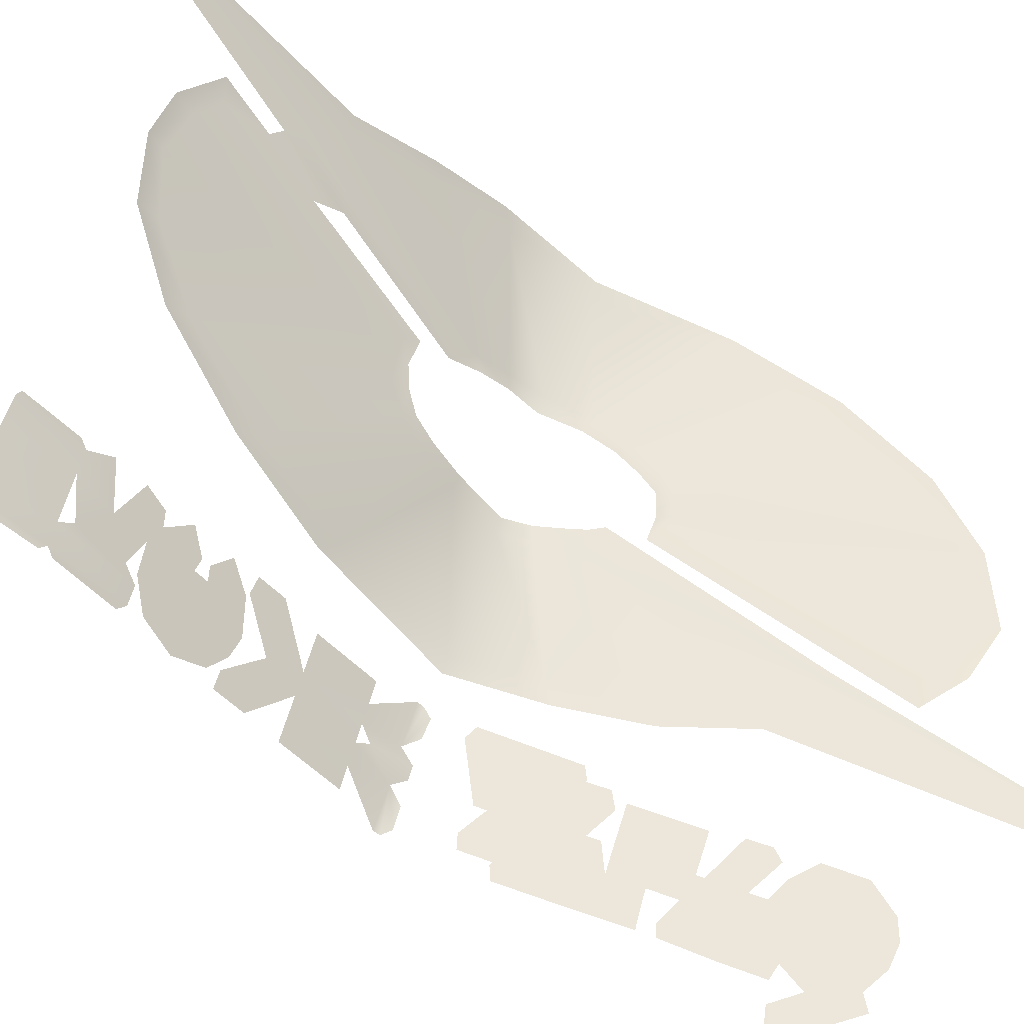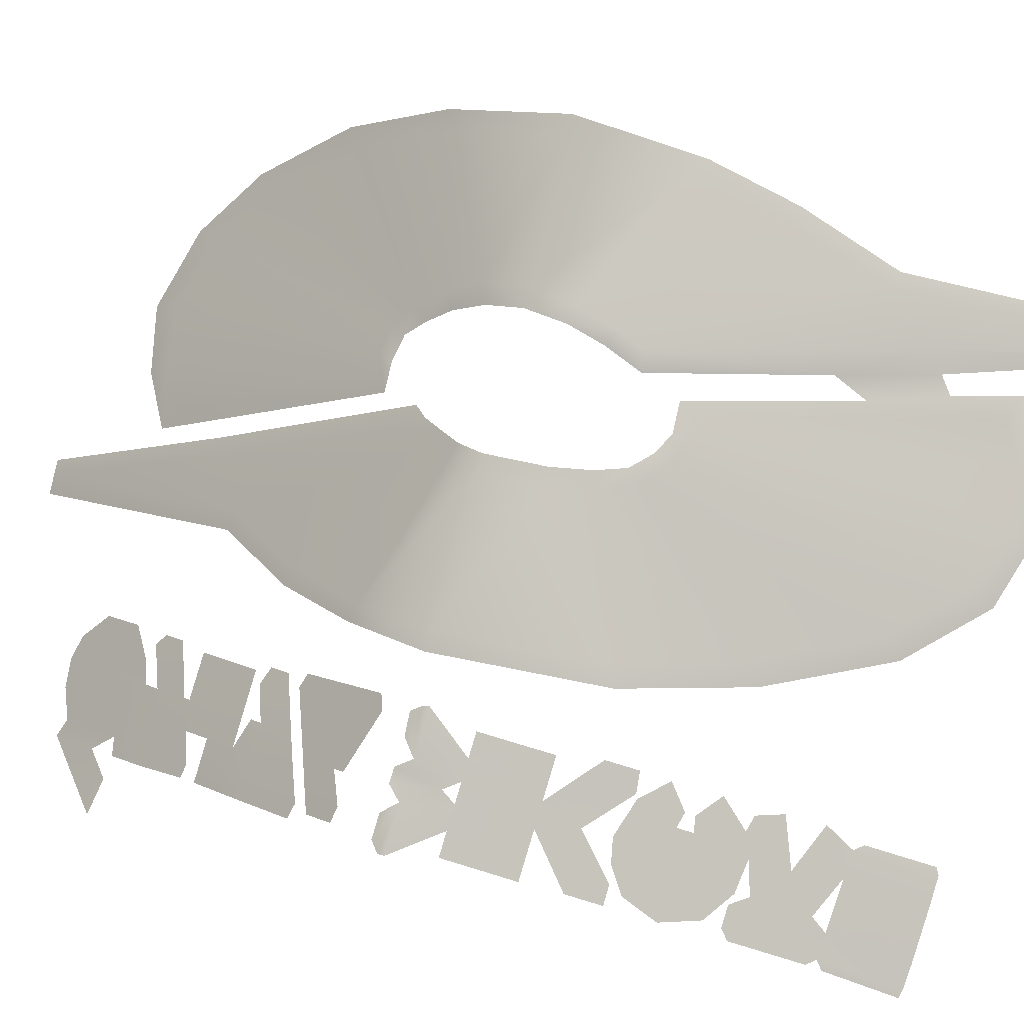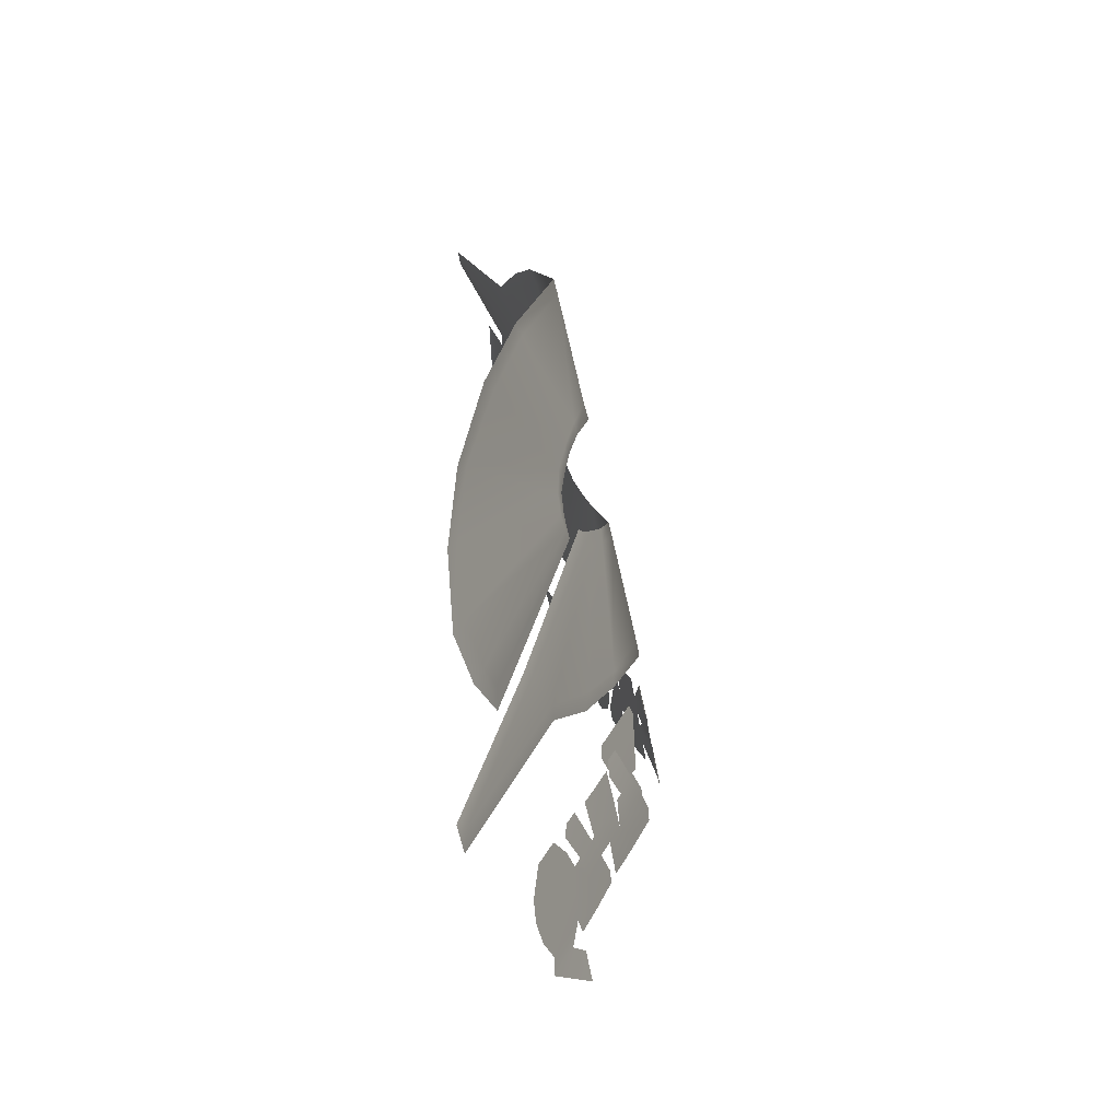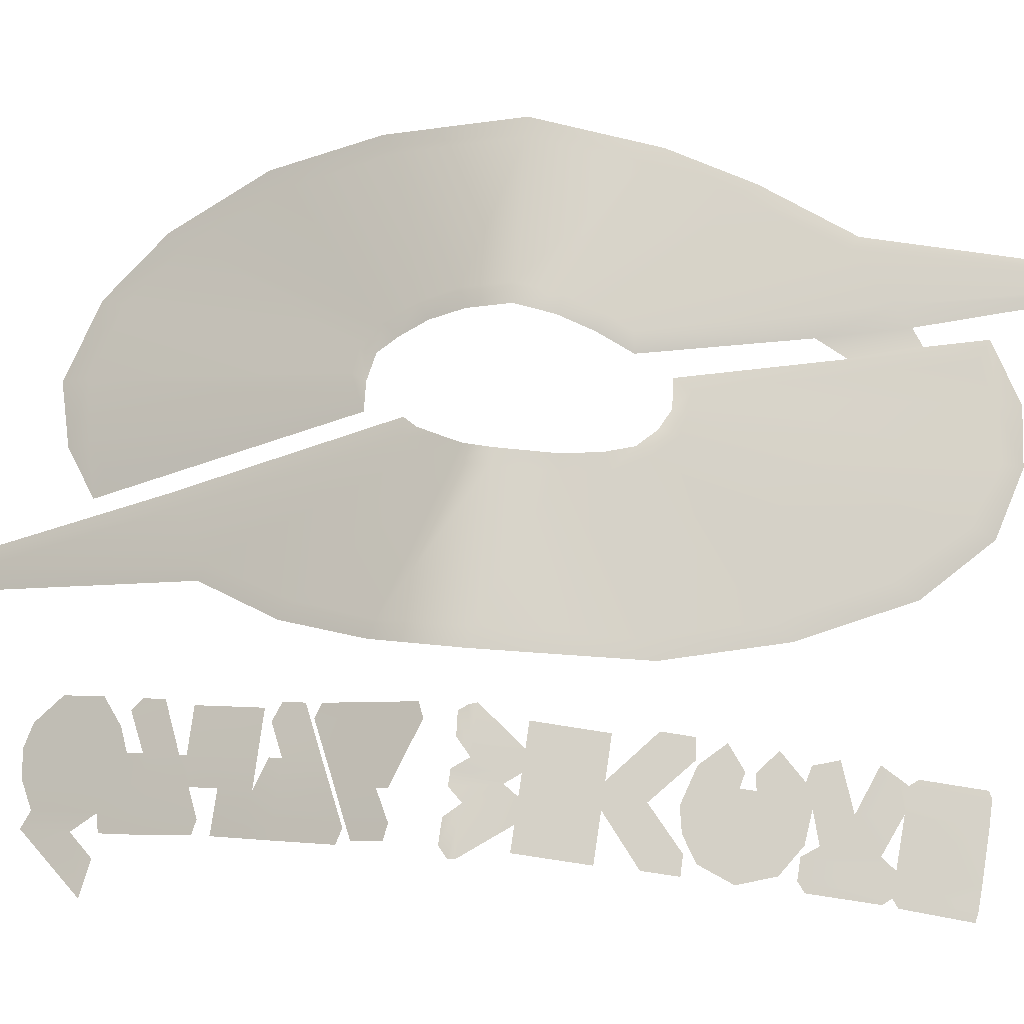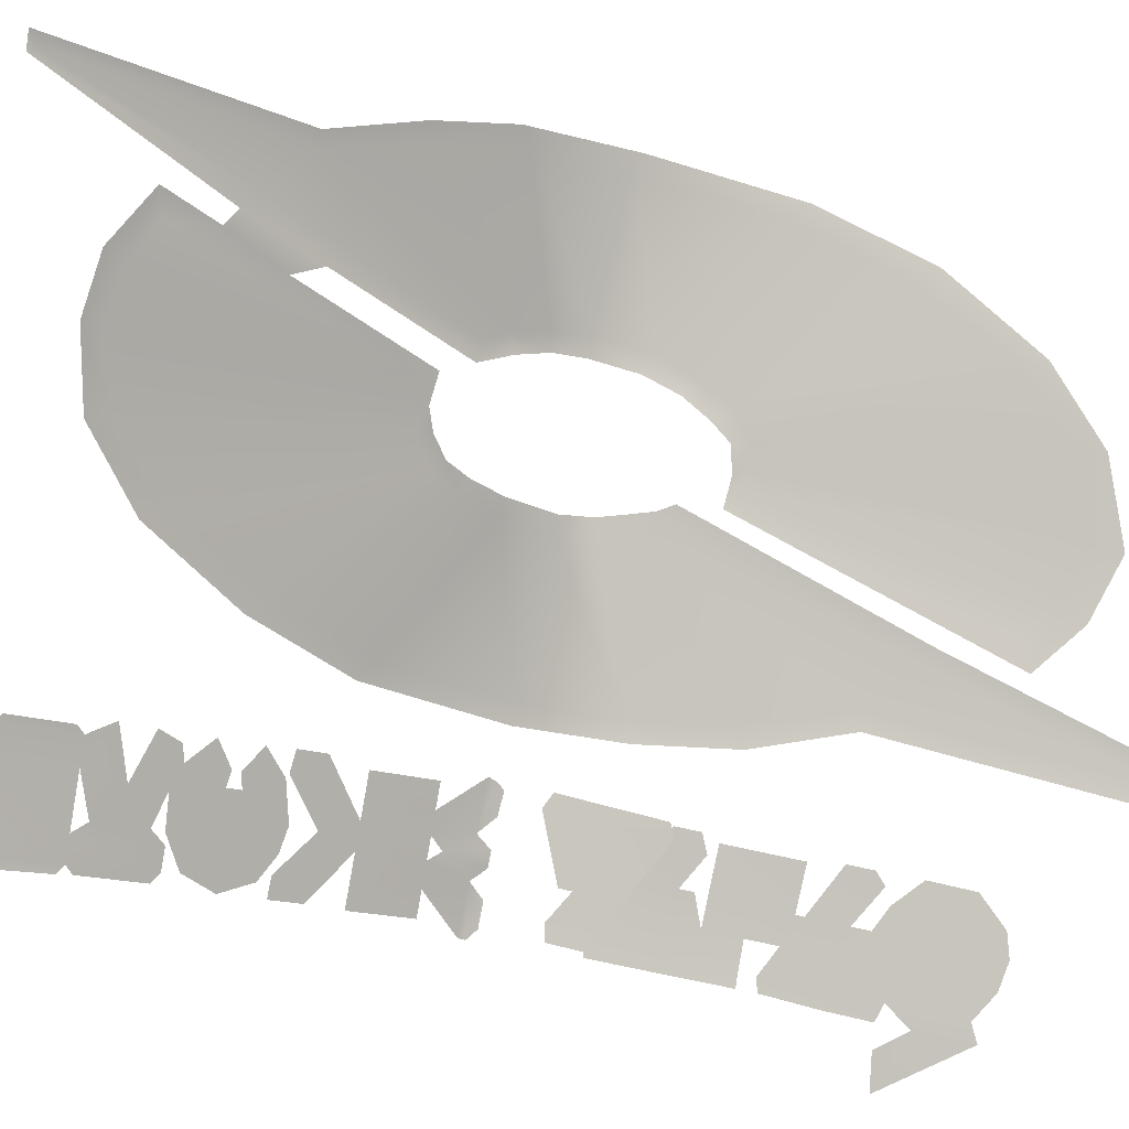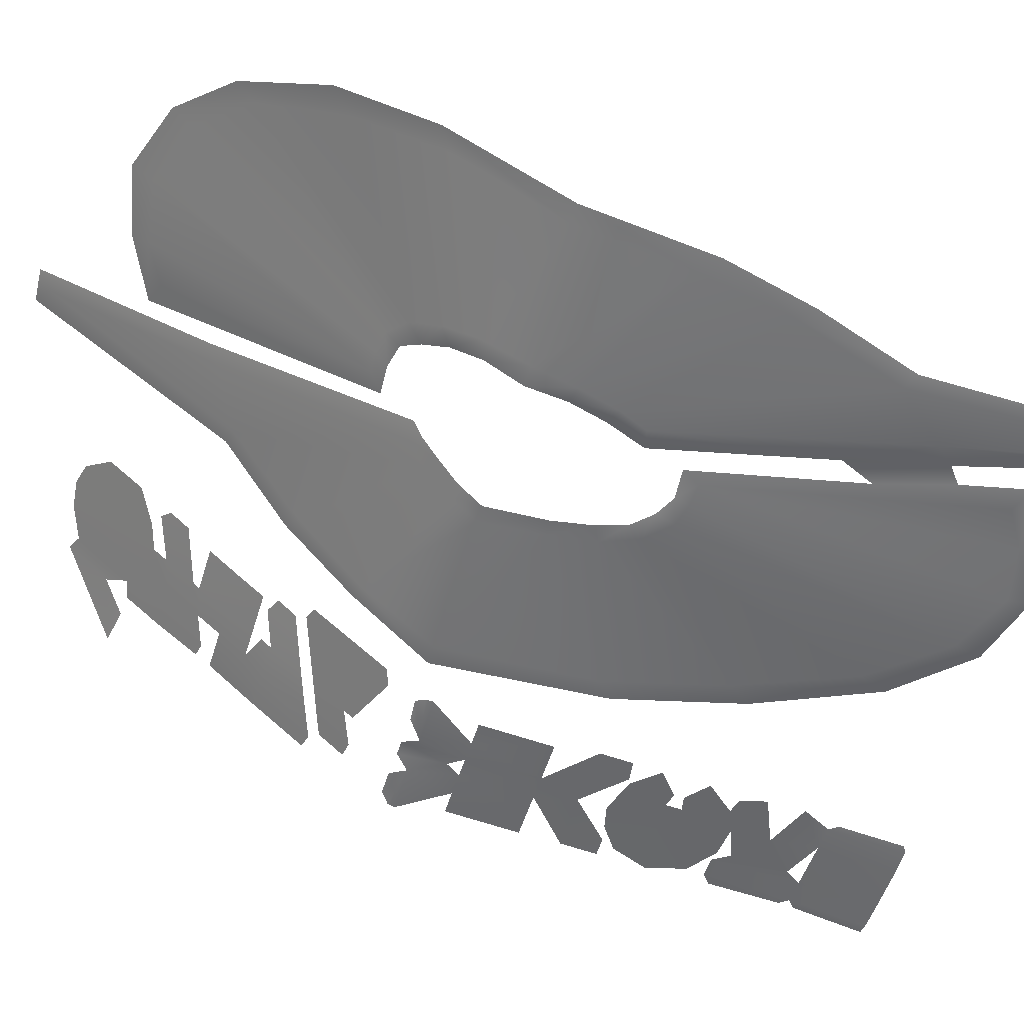
<metadata>
{"format":"obj","ext":"obj","renderer":"f3d","projection":"perspective","resolution":1024,"background":"white","views":[{"elev":-67.4,"azim":55.7,"up":"+Y"},{"elev":27.6,"azim":-63.9,"up":"+Y"},{"elev":-67.9,"azim":158.8,"up":"+Z"},{"elev":19.4,"azim":-80.9,"up":"+Y"},{"elev":-31.8,"azim":63.9,"up":"+Y"},{"elev":65.8,"azim":-64.1,"up":"+Y"}]}
</metadata>
<code>
g n_shirt_swshuniformdark_b_sticker_mesh
v -13.86 78.81 -4.598
v -13.87 78.88 -4.476
v -13.9 78.83 -4.49
v -13.82 78.85 -4.623
v -13.8 78.96 -4.529
v -13.75 78.93 -4.668
v -13.63 79.11 -4.669
v -13.6 79.09 -4.764
v -13.58 79.14 -4.742
v -13.7 79.16 -4.441
v -13.81 78.97 -4.489
v -13.68 79.21 -4.414
v -13.72 79.17 -4.393
v -13.78 78.5 -5.501
v -13.63 78.66 -5.566
v -13.71 78.61 -5.474
v -13.57 78.62 -5.754
v -13.63 78.73 -5.476
v -13.54 78.68 -5.722
v -13.59 78.82 -5.434
v -13.47 78.75 -5.773
v -13.54 78.91 -5.392
v -13.41 78.83 -5.783
v -13.48 78.97 -5.425
v -13.37 78.91 -5.755
v -13.4 79.04 -5.502
v -13.35 79.01 -5.654
v -13.63 78.84 -5.303
v -13.56 78.92 -5.332
v -13.68 78.75 -5.307
v -13.72 78.7 -5.309
v -13.67 78.68 -5.462
v -13.75 78.79 -5.113
v -13.77 78.74 -5.126
v -13.68 78.86 -5.154
v -13.61 78.94 -5.201
v -13.48 79.07 -5.275
v -13.46 79.02 -5.397
v -13.45 79.06 -5.359
v -13.61 78.94 -5.174
v -13.71 78.88 -5.052
v -13.66 78.97 -5.047
v -13.75 78.9 -4.93
v -13.76 78.79 -5.058
v -13.56 79.1 -5.04
v -13.52 79.08 -5.169
v -13.69 78.99 -4.926
v -13.6 79.12 -4.919
v -13.8 78.82 -4.936
v -13.79 78.75 -5.062
v -13.83 78.77 -4.939
v -13.83 78.83 -4.85
v -13.86 78.79 -4.852
v -13.9 78.87 -4.612
v -13.93 78.82 -4.63
v -13.78 78.92 -4.844
v -13.84 78.95 -4.656
v -13.72 79 -4.84
v -13.7 79 -4.886
v -13.76 79.03 -4.702
v -13.68 79.11 -4.753
v -13.63 79.09 -4.892
v -13.63 79.16 -4.781
v -13.6 79.14 -4.862
v -13.82 79.1 -4.23
v -13.79 79.15 -4.28
v -13.74 79.21 -4.282
v -13.73 79.23 -4.251
v -13.73 79.24 -4.223
v -13.76 79.11 -4.072
v -13.8 79.05 -4.076
v -13.84 79.06 -4.287
v -13.83 79.02 -4.127
v -13.87 79.02 -4.29
v -13.9 78.98 -4.243
v -13.84 78.98 -4.081
v -13.74 79.01 -3.83
v -13.71 79.06 -3.826
v -13.66 79.13 -3.82
v -13.72 79.18 -4.066
v -13.79 78.93 -3.835
v -13.73 78.94 -3.701
v -13.62 79.13 -3.678
v -13.63 79.05 -3.566
v -13.59 79.11 -3.571
v -13.84 78.77 -3.708
v -13.78 78.8 -3.584
v -13.81 78.74 -3.588
v -13.83 78.86 -3.841
v -13.88 78.91 -4.086
v -13.93 78.84 -4.092
v -13.87 78.79 -3.846
v -13.99 78.83 -4.248
v -13.99 78.83 -4.274
v -13.97 78.87 -4.305
v -13.92 78.94 -4.3
v -13.64 79.03 -3.559
v -13.57 79.09 -3.473
v -13.6 79.01 -3.415
v -13.63 78.96 -3.43
v -13.71 78.93 -3.604
v -13.67 78.89 -3.411
v -13.75 78.86 -3.592
v -13.78 78.77 -3.542
v -13.78 78.71 -3.425
v -13.72 78.72 -3.298
v -13.65 78.8 -3.225
v -13.62 78.95 -3.378
v -13.59 78.89 -3.207
v -13.56 78.97 -3.232
v -13.54 79.06 -3.317
v -13.59 79 -3.384
v -13.49 79.02 -3.131
v -13.53 79.01 -3.217
v -13.56 78.87 -3.079
v -13.64 78.79 -3.179
v -13.6 78.75 -2.992
v -13.67 78.77 -3.235
v -13.51 78.86 -2.928
v -13.6 78.71 -2.944
v -13.46 79 -3.009
v -13.46 78.93 -2.92
v -13.71 78.7 -3.24
v -13.46 78.81 -2.668
v -13.41 78.88 -2.664
v -13.4 78.91 -2.675
v -13.45 78.95 -2.891
v -13.56 78.65 -2.682
v -13.6 78.59 -2.689
v -13.65 78.64 -2.952
v -13.67 78.62 -2.981
v -13.72 78.67 -3.215
v -13.66 78.61 -2.932
v -13.62 78.56 -2.696
v -13.01 80.03 -3.661
v -13.06 79.99 -3.716
v -13 80.07 -3.72
v -12.81 80.1 -3.185
v -13.06 79.98 -3.667
v -13.11 79.91 -3.688
v -13.11 79.93 -3.754
v -13.17 79.86 -3.768
v -13.16 79.89 -3.818
v -13.23 79.83 -3.888
v -13.21 79.88 -3.914
v -13.28 79.84 -4.041
v -13.25 79.89 -4.046
v -13.35 79.87 -4.249
v -13.31 79.92 -4.246
v -13.3 79.86 -4.37
v -13.27 79.91 -4.347
v -13.25 79.87 -4.479
v -13.23 79.92 -4.43
v -13.2 79.9 -4.557
v -13.19 79.93 -4.509
v -13.16 79.95 -4.557
v -13.06 79.62 -5.361
v -13.1 79.58 -5.316
v -12.93 79.31 -6.122
v -13.24 79.45 -5.194
v -12.98 79.28 -6.065
v -13 79.21 -6.118
v -13.26 79.4 -5.216
v -13.42 79.34 -4.914
v -13.41 79.4 -4.865
v -13.55 79.35 -4.603
v -13.53 79.41 -4.575
v -13.67 79.39 -4.268
v -13.63 79.45 -4.263
v -13.5 79.31 -3.704
v -13.48 79.37 -3.748
v -13.33 79.33 -3.299
v -13.32 79.4 -3.364
v -13.13 79.42 -2.919
v -13.14 79.48 -3.001
v -12.96 79.57 -2.692
v -12.98 79.62 -2.775
v -12.81 79.77 -2.616
v -12.84 79.79 -2.684
v -12.74 79.95 -2.71
v -12.71 79.95 -2.63
v -12.63 80.14 -2.742
v -12.69 80.08 -2.778
v -12.71 80.12 -2.951
v -12.69 80.18 -2.99
v -12.81 80.16 -3.292
v -12.68 80.25 -3.042
v -12.42 80.26 -2.296
v -13 80.22 -3.849
v -13.02 80.15 -3.842
v -12.42 80.28 -2.325
v -12.39 80.31 -2.288
v -12.59 80.45 -3.174
v -12.63 80.41 -3.199
v -13 80.27 -3.94
v -13.02 80.22 -3.967
v -13.04 80.27 -4.089
v -12.65 80.58 -3.553
v -12.6 80.61 -3.502
v -12.63 80.72 -3.8
v -13.01 80.33 -4.072
v -13.06 80.31 -4.224
v -12.69 80.68 -3.854
v -12.71 80.83 -4.23
v -13.02 80.37 -4.222
v -13.02 80.28 -4.379
v -12.75 80.77 -4.23
v -12.59 80.73 -4.725
v -12.99 80.33 -4.403
v -13.01 80.23 -4.501
v -12.63 80.68 -4.673
v -12.52 80.58 -5.123
v -12.97 80.27 -4.544
v -13.01 80.17 -4.597
v -12.58 80.54 -5.042
v -12.52 80.35 -5.479
v -12.97 80.2 -4.658
v -13.02 80.11 -4.669
v -12.56 80.34 -5.392
v -12.58 80.12 -5.702
v -13 80.12 -4.728
v -13.06 80.03 -4.694
v -12.61 80.12 -5.617
v -12.7 79.87 -5.818
v -13.04 80.05 -4.747
v -13.12 79.95 -4.692
v -12.73 79.89 -5.716
v -12.84 79.68 -5.763
v -13.08 79.99 -4.743
v -12.86 79.72 -5.683
v -12.98 79.56 -5.641
v -12.94 79.63 -5.602
g n_shirt_swshuniformdark_b_sticker_mesh_0
f 3 2 1
f 2 4 1
f 2 5 4
f 5 6 4
f 5 7 6
f 7 8 6
f 7 9 8
f 5 10 7
f 7 10 9
f 5 11 10
f 10 12 9
f 11 13 10
f 10 13 12
f 16 15 14
f 15 17 14
f 15 18 17
f 18 19 17
f 18 20 19
f 20 21 19
f 20 22 21
f 22 23 21
f 22 24 23
f 24 25 23
f 24 26 25
f 26 27 25
f 20 28 22
f 28 29 22
f 20 18 30
f 28 20 30
f 30 18 31
f 18 32 31
f 30 31 33
f 28 30 33
f 31 34 33
f 35 28 33
f 28 35 29
f 35 36 29
f 36 37 29
f 37 38 29
f 37 39 38
f 35 40 36
f 35 41 40
f 41 42 40
f 41 43 42
f 41 44 43
f 42 45 40
f 45 46 40
f 42 47 45
f 43 47 42
f 47 48 45
f 44 49 43
f 44 50 49
f 50 51 49
f 49 51 52
f 49 52 43
f 51 53 52
f 52 53 54
f 53 55 54
f 52 54 56
f 52 56 43
f 54 57 56
f 56 58 43
f 56 57 58
f 58 59 43
f 57 60 58
f 60 61 58
f 61 62 58
f 61 63 62
f 63 64 62
f 67 66 65
f 68 67 65
f 69 68 65
f 70 69 65
f 71 70 65
f 71 65 72
f 73 71 72
f 73 72 74
f 73 74 75
f 76 73 75
f 71 77 70
f 71 76 77
f 77 78 70
f 78 79 70
f 79 80 70
f 76 81 77
f 81 82 77
f 82 83 77
f 83 82 84
f 84 85 83
f 81 86 82
f 82 86 87
f 86 88 87
f 89 81 76
f 90 89 76
f 90 76 75
f 90 91 89
f 91 92 89
f 93 90 75
f 94 93 75
f 94 75 95
f 75 96 95
f 99 98 97
f 100 99 97
f 97 101 100
f 101 102 100
f 103 102 101
f 103 104 102
f 105 102 104
f 106 102 105
f 107 102 106
f 100 102 108
f 107 109 102
f 109 108 102
f 110 108 109
f 110 111 108
f 111 112 108
f 113 110 109
f 113 114 110
f 115 113 109
f 115 109 116
f 117 115 116
f 117 116 118
f 117 119 115
f 120 117 118
f 119 121 115
f 119 122 121
f 120 118 123
f 119 124 122
f 124 119 120
f 124 125 122
f 125 126 122
f 126 127 122
f 128 124 120
f 129 128 120
f 130 120 123
f 130 129 120
f 131 130 123
f 132 131 123
f 130 133 129
f 133 134 129
f 137 136 135
f 138 137 135
f 136 139 135
f 139 136 140
f 136 141 140
f 140 141 142
f 141 143 142
f 142 143 144
f 143 145 144
f 144 145 146
f 145 147 146
f 146 147 148
f 147 149 148
f 148 149 150
f 149 151 150
f 150 151 152
f 151 153 152
f 152 153 154
f 153 155 154
f 156 154 155
f 154 156 157
f 158 154 157
f 158 157 159
f 154 160 152
f 160 154 158
f 161 158 159
f 160 158 161
f 162 161 159
f 161 162 163
f 160 161 163
f 160 163 164
f 160 165 152
f 165 160 164
f 152 165 150
f 165 164 166
f 165 167 150
f 167 165 166
f 150 167 148
f 167 166 168
f 167 169 148
f 169 167 168
f 148 169 146
f 169 168 170
f 169 171 146
f 171 169 170
f 146 171 144
f 171 170 172
f 171 173 144
f 173 171 172
f 144 173 142
f 173 172 174
f 173 175 142
f 175 173 174
f 142 175 140
f 175 174 176
f 175 177 140
f 177 175 176
f 140 177 139
f 177 176 178
f 177 179 139
f 179 177 178
f 139 179 135
f 180 179 178
f 179 180 135
f 181 180 178
f 180 181 182
f 180 183 135
f 183 180 182
f 183 182 184
f 138 135 183
f 184 138 183
f 138 184 185
f 186 138 185
f 186 185 187
f 187 185 188
f 189 186 187
f 189 190 186
f 191 187 188
f 191 188 192
f 191 192 193
f 191 194 187
f 194 189 187
f 194 191 193
f 190 189 195
f 195 189 194
f 196 190 195
f 197 196 195
f 198 194 193
f 198 195 194
f 199 198 193
f 198 199 200
f 201 197 195
f 201 195 198
f 202 197 201
f 203 198 200
f 203 201 198
f 203 200 204
f 205 202 201
f 205 201 203
f 206 202 205
f 207 203 204
f 207 205 203
f 207 204 208
f 209 206 205
f 209 205 207
f 210 206 209
f 211 207 208
f 211 209 207
f 211 208 212
f 213 210 209
f 213 209 211
f 214 210 213
f 215 211 212
f 215 213 211
f 215 212 216
f 217 214 213
f 217 213 215
f 218 214 217
f 219 215 216
f 219 217 215
f 219 216 220
f 221 218 217
f 221 217 219
f 222 218 221
f 223 219 220
f 223 221 219
f 223 220 224
f 225 222 221
f 225 221 223
f 222 225 226
f 227 223 224
f 227 225 223
f 227 224 228
f 225 229 226
f 229 225 227
f 230 227 228
f 230 229 227
f 230 228 231
f 226 229 232
f 231 226 232
f 232 230 231
f 232 229 230

</code>
